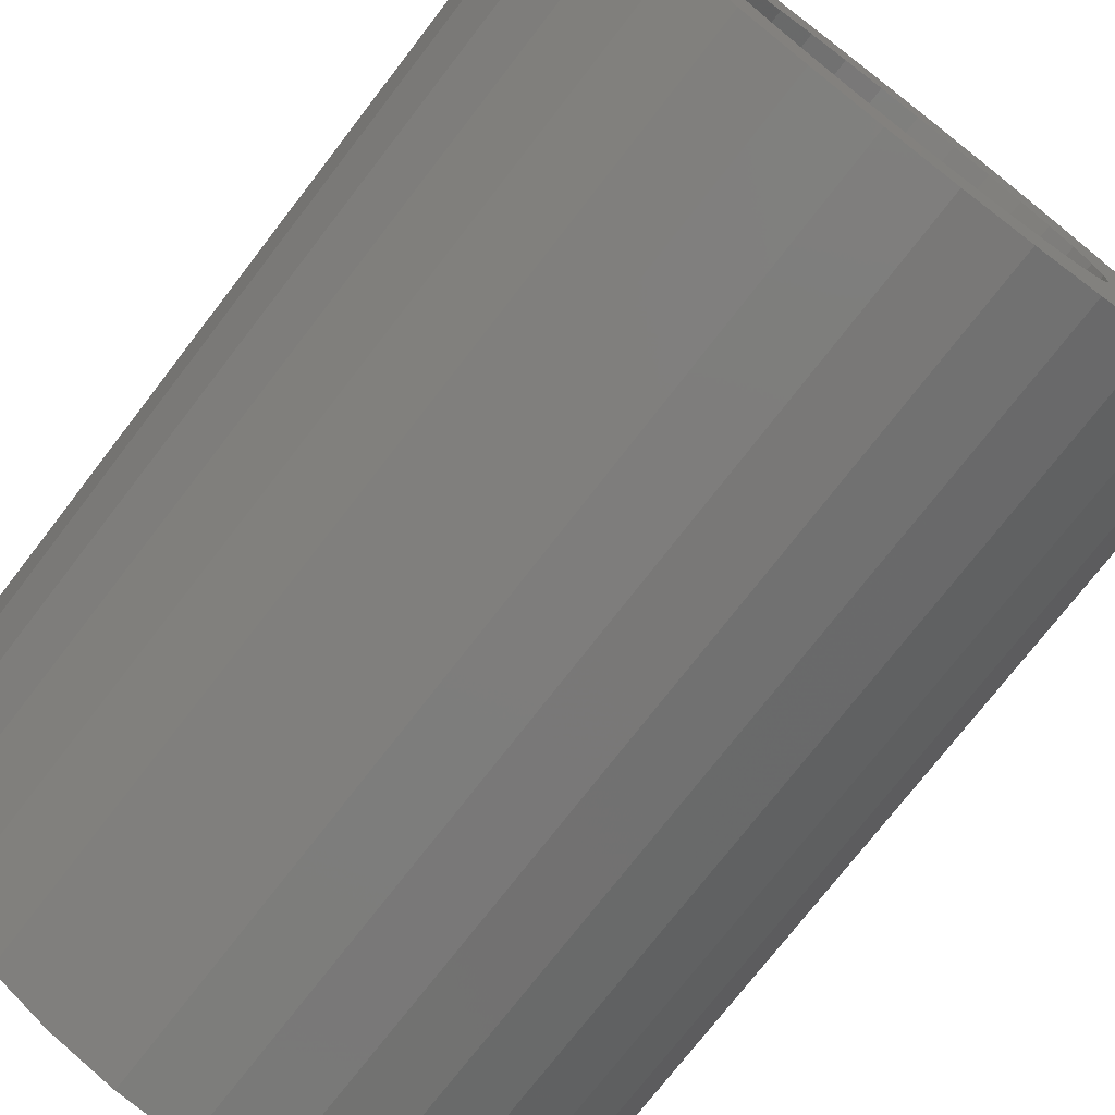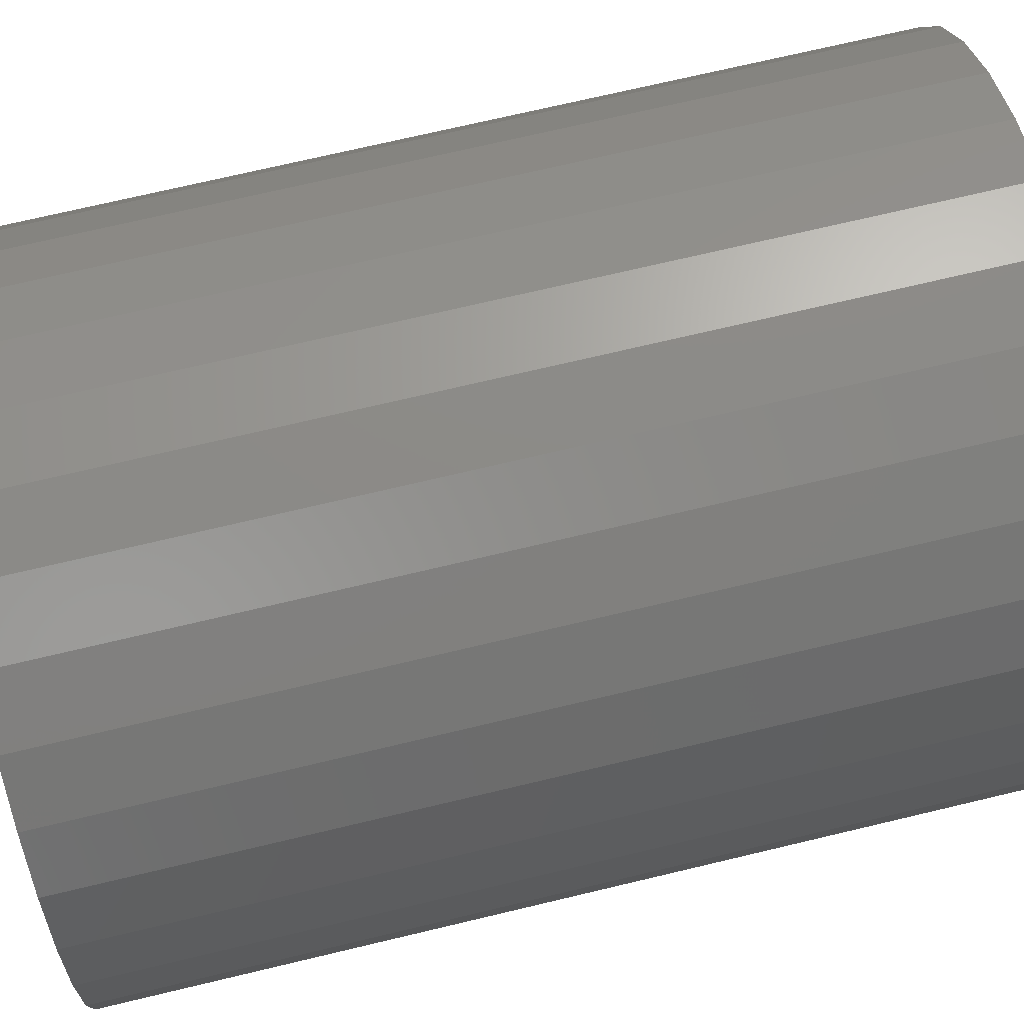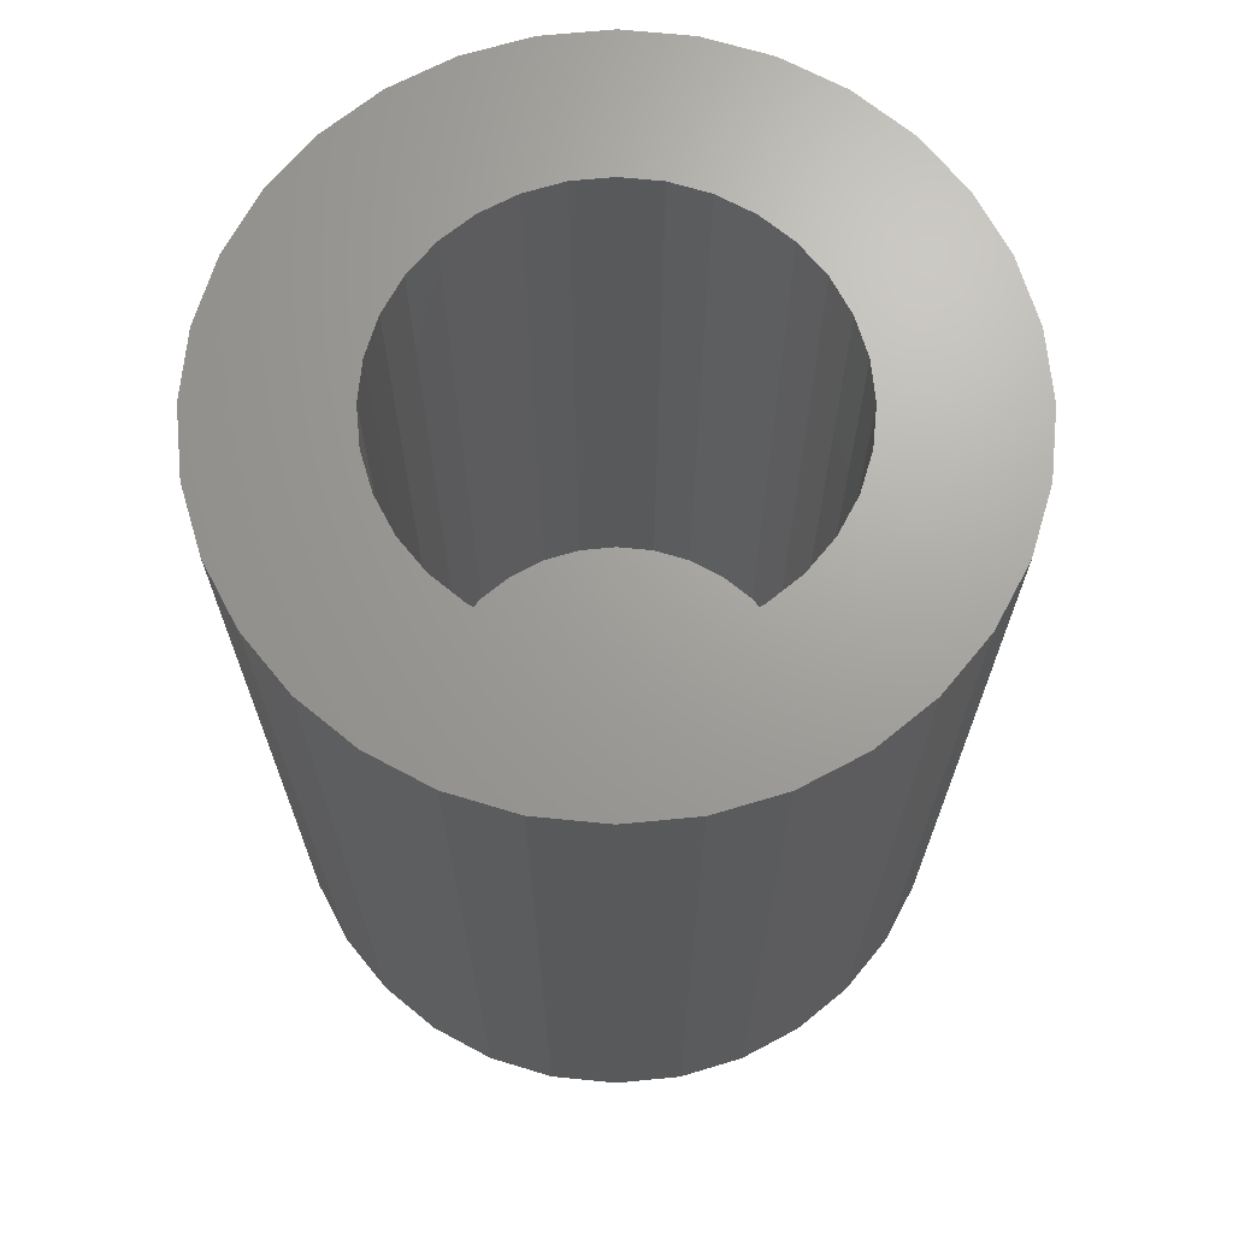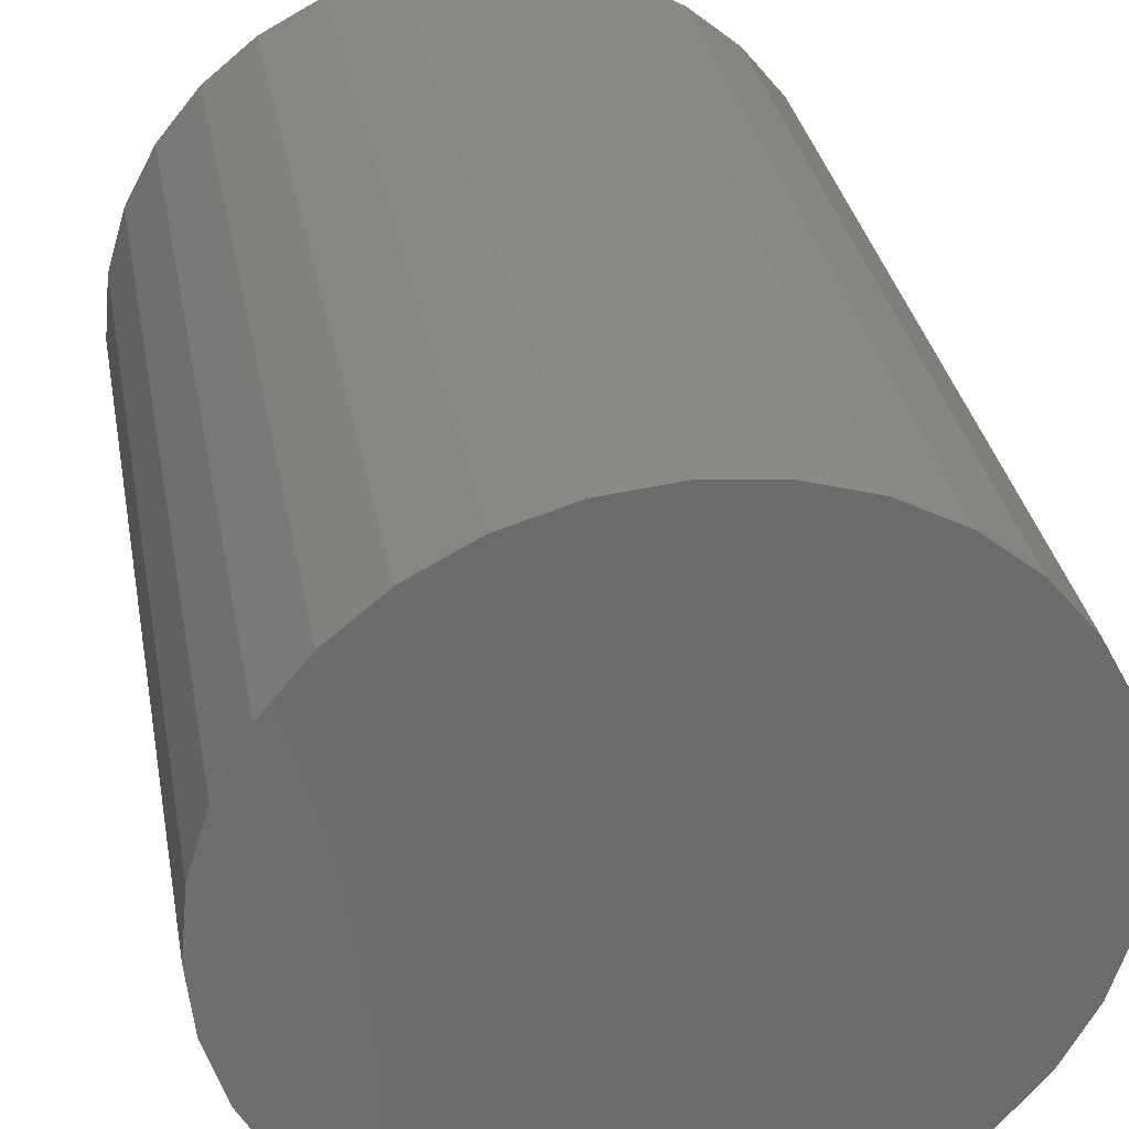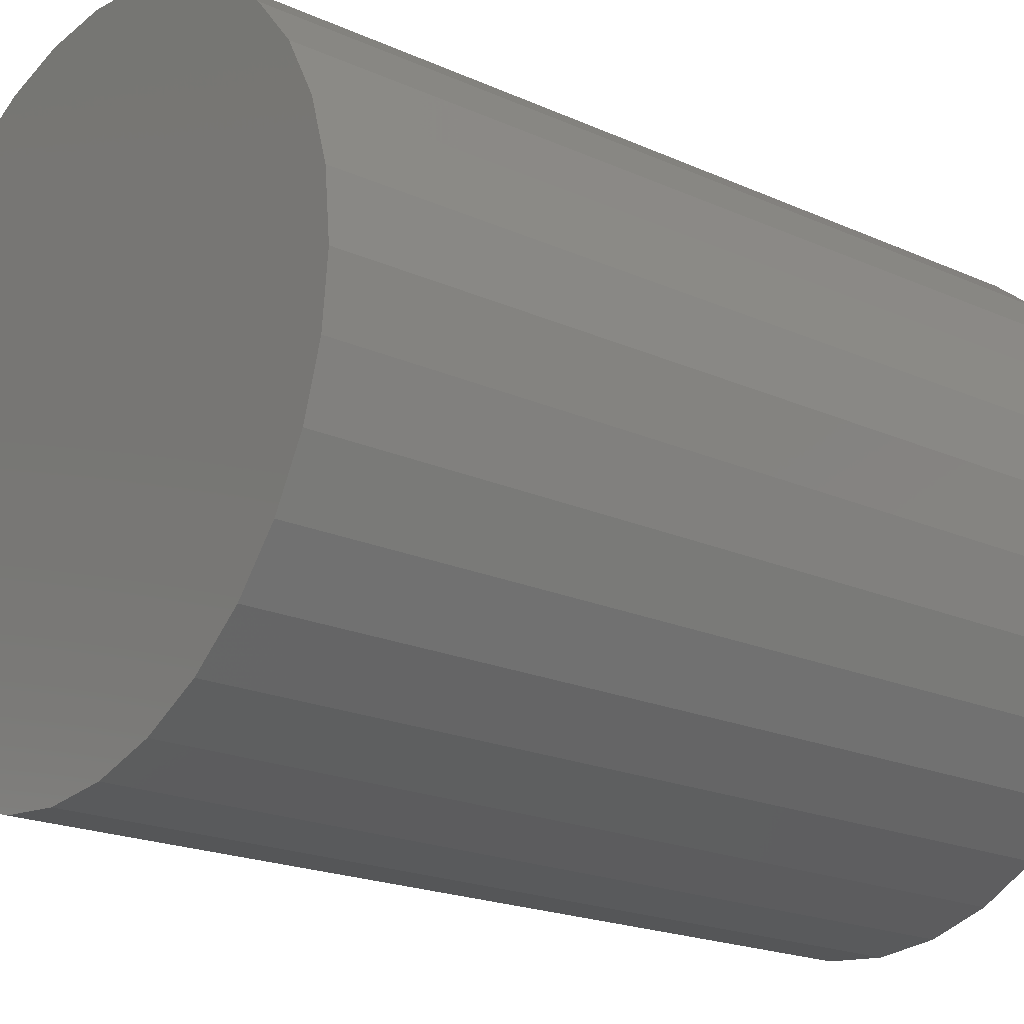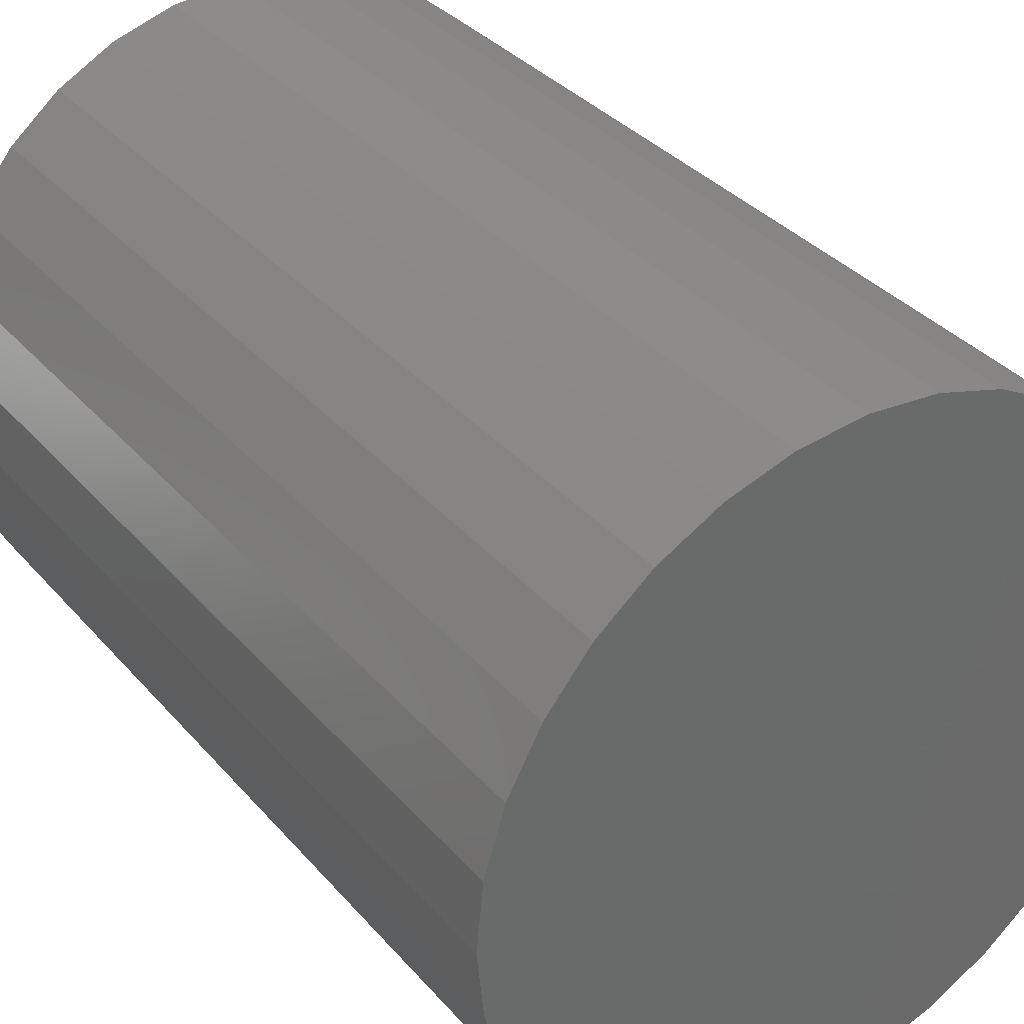
<metadata>
{"format":"stl","ext":"stl","renderer":"f3d","projection":"perspective","resolution":1024,"background":"white","views":[{"elev":-74.4,"azim":-37.6,"up":"+Y"},{"elev":71.9,"azim":76.6,"up":"+Y"},{"elev":68.4,"azim":-67.4,"up":"+Z"},{"elev":32.2,"azim":169.8,"up":"+Y"},{"elev":-20.1,"azim":-129.5,"up":"+Y"},{"elev":34.7,"azim":145.4,"up":"+Y"}]}
</metadata>
<code>
# stl→obj: 128 verts, 252 faces
v -0.09581 0.006003 0.3984
v -0.09385 0.02587 0.3984
v -0.1661 0.006003 0.3984
v 0.1277 0.1277 0.3984
v 0.02587 0.1059 0.3984
v 0.1491 0.1016 0.3984
v 0.04496 0.1001 0.3984
v 0.06257 0.09065 0.3984
v 0.07799 0.07799 0.3984
v 0.1491 -0.08962 0.3984
v 0.165 -0.05986 0.3984
v 0.07799 -0.06599 0.3984
v 0.06257 -0.07865 0.3984
v 0.04496 -0.08806 0.3984
v 0.02587 -0.09385 0.3984
v 0.1277 -0.1157 0.3984
v 0.006003 0.1078 0.3984
v 0.1016 0.1491 0.3984
v 0.07187 0.165 0.3984
v 0.03958 0.1748 0.3984
v 0.006003 0.1781 0.3984
v -0.02758 0.1748 0.3984
v -0.05986 0.165 0.3984
v -0.08962 0.1491 0.3984
v -0.1157 0.1277 0.3984
v -0.01386 0.1059 0.3984
v -0.1371 0.1016 0.3984
v -0.153 0.07187 0.3984
v -0.06599 0.07799 0.3984
v -0.05056 0.09065 0.3984
v -0.03296 0.1001 0.3984
v -0.1371 -0.08962 0.3984
v -0.1157 -0.1157 0.3984
v -0.01386 -0.09385 0.3984
v -0.03296 -0.08806 0.3984
v -0.05056 -0.07865 0.3984
v -0.06599 -0.06599 0.3984
v -0.153 -0.05986 0.3984
v 0.006003 -0.09581 0.3984
v -0.08962 -0.1371 0.3984
v -0.05986 -0.153 0.3984
v -0.02758 -0.1628 0.3984
v 0.006003 -0.1661 0.3984
v 0.03958 -0.1628 0.3984
v 0.07187 -0.153 0.3984
v 0.1016 -0.1371 0.3984
v -0.1628 0.03958 0.3984
v -0.08806 0.04496 0.3984
v -0.07865 0.06257 0.3984
v -0.09385 -0.01386 0.3984
v -0.1628 -0.02758 0.3984
v -0.08806 -0.03296 0.3984
v -0.07865 -0.05056 0.3984
v 0.165 0.07187 0.3984
v 0.09065 0.06257 0.3984
v 0.1748 0.03958 0.3984
v 0.1001 0.04496 0.3984
v 0.1781 0.006003 0.3984
v 0.1059 0.02587 0.3984
v 0.1078 0.006003 0.3984
v 0.1748 -0.02758 0.3984
v 0.1059 -0.01386 0.3984
v 0.1001 -0.03296 0.3984
v 0.09065 -0.05056 0.3984
v 0.006003 -0.09581 0.01562
v 0.02587 -0.09385 0.01562
v 0.04496 -0.08806 0.01562
v 0.06257 -0.07865 0.01562
v 0.07799 -0.06599 0.01562
v 0.09065 -0.05056 0.01562
v 0.1001 -0.03296 0.01562
v 0.1059 -0.01386 0.01562
v 0.1078 0.006003 0.01562
v -0.01386 -0.09385 0.01562
v -0.03296 -0.08806 0.01562
v -0.05056 -0.07865 0.01562
v -0.06599 -0.06599 0.01562
v -0.07865 -0.05056 0.01562
v -0.08806 -0.03296 0.01562
v -0.09385 -0.01386 0.01562
v -0.09581 0.006003 0.01562
v 0.006003 0.1078 0.01562
v -0.01386 0.1059 0.01562
v -0.03296 0.1001 0.01562
v -0.05056 0.09065 0.01562
v -0.06599 0.07799 0.01562
v -0.07865 0.06257 0.01562
v -0.08806 0.04496 0.01562
v -0.09385 0.02587 0.01562
v 0.02587 0.1059 0.01562
v 0.04496 0.1001 0.01562
v 0.06257 0.09065 0.01562
v 0.07799 0.07799 0.01562
v 0.09065 0.06257 0.01562
v 0.1001 0.04496 0.01562
v 0.1059 0.02587 0.01562
v 0.1781 0.006003 -0.05469
v 0.1748 -0.02758 -0.05469
v 0.165 -0.05986 -0.05469
v 0.1491 -0.08962 -0.05469
v 0.1277 -0.1157 -0.05469
v 0.1016 -0.1371 -0.05469
v 0.07187 -0.153 -0.05469
v 0.03958 -0.1628 -0.05469
v 0.006003 -0.1661 -0.05469
v -0.02758 -0.1628 -0.05469
v -0.05986 -0.153 -0.05469
v -0.08962 -0.1371 -0.05469
v -0.1157 -0.1157 -0.05469
v -0.1371 -0.08962 -0.05469
v -0.153 -0.05986 -0.05469
v -0.1628 -0.02758 -0.05469
v -0.1661 0.006003 -0.05469
v -0.1628 0.03958 -0.05469
v -0.153 0.07187 -0.05469
v -0.1371 0.1016 -0.05469
v -0.1157 0.1277 -0.05469
v -0.08962 0.1491 -0.05469
v -0.05986 0.165 -0.05469
v -0.02758 0.1748 -0.05469
v 0.006003 0.1781 -0.05469
v 0.03958 0.1748 -0.05469
v 0.07187 0.165 -0.05469
v 0.1016 0.1491 -0.05469
v 0.1277 0.1277 -0.05469
v 0.1491 0.1016 -0.05469
v 0.165 0.07187 -0.05469
v 0.1748 0.03958 -0.05469
f 1 2 3
f 4 5 6
f 5 7 6
f 6 7 8
f 6 8 9
f 10 11 12
f 10 12 13
f 10 13 14
f 10 14 15
f 10 15 16
f 17 5 4
f 17 4 18
f 17 18 19
f 17 19 20
f 17 20 21
f 17 21 22
f 17 22 23
f 17 23 24
f 17 24 25
f 17 25 26
f 27 28 29
f 27 29 30
f 27 30 31
f 27 31 26
f 27 26 25
f 32 33 34
f 32 34 35
f 32 35 36
f 32 36 37
f 32 37 38
f 39 34 33
f 39 33 40
f 39 40 41
f 39 41 42
f 39 42 43
f 39 43 44
f 39 44 45
f 39 45 46
f 39 46 16
f 39 16 15
f 3 2 47
f 47 2 48
f 47 48 28
f 28 48 49
f 28 49 29
f 1 3 50
f 50 3 51
f 50 51 52
f 52 51 53
f 53 51 38
f 53 38 37
f 6 9 54
f 54 9 55
f 54 55 56
f 56 55 57
f 56 57 58
f 58 57 59
f 58 59 60
f 58 60 61
f 61 60 62
f 61 62 63
f 61 63 11
f 11 63 64
f 11 64 12
f 65 15 66
f 66 15 14
f 66 14 67
f 67 14 13
f 67 13 68
f 68 13 12
f 68 12 69
f 69 12 64
f 69 64 70
f 70 64 63
f 70 63 71
f 71 63 62
f 71 62 72
f 72 62 60
f 72 60 73
f 15 65 39
f 39 65 74
f 39 74 34
f 34 74 75
f 34 75 35
f 35 75 76
f 35 76 36
f 36 76 77
f 36 77 37
f 37 77 78
f 37 78 53
f 53 78 79
f 53 79 52
f 52 79 80
f 52 80 50
f 50 80 81
f 50 81 1
f 82 26 83
f 83 26 31
f 83 31 84
f 84 31 30
f 84 30 85
f 85 30 29
f 85 29 86
f 86 29 49
f 86 49 87
f 87 49 48
f 87 48 88
f 88 48 2
f 88 2 89
f 89 2 1
f 89 1 81
f 26 82 17
f 17 82 90
f 17 90 5
f 5 90 91
f 5 91 7
f 7 91 92
f 7 92 8
f 8 92 93
f 8 93 9
f 9 93 94
f 9 94 55
f 55 94 95
f 55 95 57
f 57 95 96
f 57 96 59
f 59 96 73
f 59 73 60
f 97 58 98
f 98 58 61
f 98 61 99
f 99 61 11
f 99 11 100
f 100 11 10
f 100 10 101
f 101 10 16
f 101 16 102
f 102 16 46
f 102 46 103
f 103 46 45
f 103 45 104
f 104 45 44
f 104 44 105
f 105 44 43
f 105 43 106
f 106 43 42
f 106 42 107
f 107 42 41
f 107 41 108
f 108 41 40
f 108 40 109
f 109 40 33
f 109 33 110
f 110 33 32
f 110 32 111
f 111 32 38
f 111 38 112
f 112 38 51
f 112 51 113
f 113 51 3
f 113 3 114
f 114 3 47
f 114 47 115
f 115 47 28
f 115 28 116
f 116 28 27
f 116 27 117
f 117 27 25
f 117 25 118
f 118 25 24
f 118 24 119
f 119 24 23
f 119 23 120
f 120 23 22
f 120 22 121
f 121 22 21
f 121 21 122
f 122 21 20
f 122 20 123
f 123 20 19
f 123 19 124
f 124 19 18
f 124 18 125
f 125 18 4
f 125 4 126
f 126 4 6
f 126 6 127
f 127 6 54
f 127 54 128
f 128 54 56
f 128 56 97
f 97 56 58
f 121 122 120
f 119 120 122
f 123 119 122
f 104 106 103
f 105 106 104
f 106 107 103
f 103 107 108
f 103 108 102
f 102 108 109
f 102 109 101
f 101 109 110
f 101 110 100
f 100 110 111
f 100 111 99
f 99 111 112
f 99 112 98
f 98 112 113
f 98 113 97
f 97 113 114
f 97 114 128
f 128 114 115
f 128 115 127
f 127 115 116
f 127 116 126
f 126 116 117
f 126 117 125
f 125 117 118
f 125 118 124
f 124 118 119
f 124 119 123
f 83 90 82
f 90 83 84
f 90 84 91
f 91 84 85
f 91 85 92
f 68 75 67
f 67 75 74
f 67 74 66
f 66 74 65
f 92 85 93
f 93 85 86
f 93 86 94
f 94 86 87
f 94 87 95
f 95 87 88
f 95 88 96
f 96 88 89
f 96 89 73
f 73 89 81
f 73 81 72
f 72 81 80
f 72 80 71
f 71 80 79
f 71 79 70
f 70 79 78
f 70 78 69
f 69 78 77
f 69 77 68
f 68 77 76
f 68 76 75

</code>
